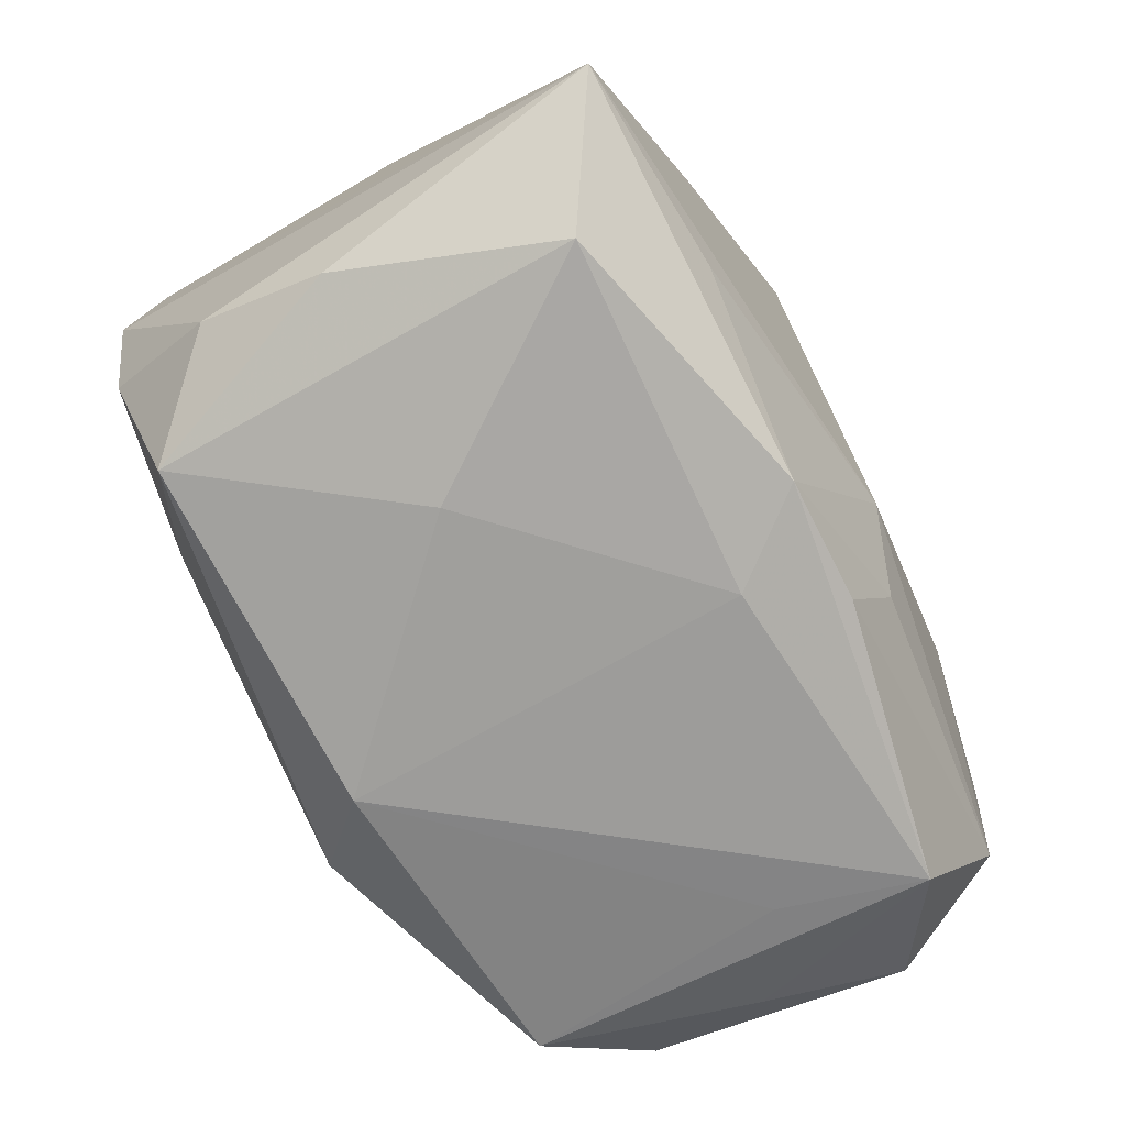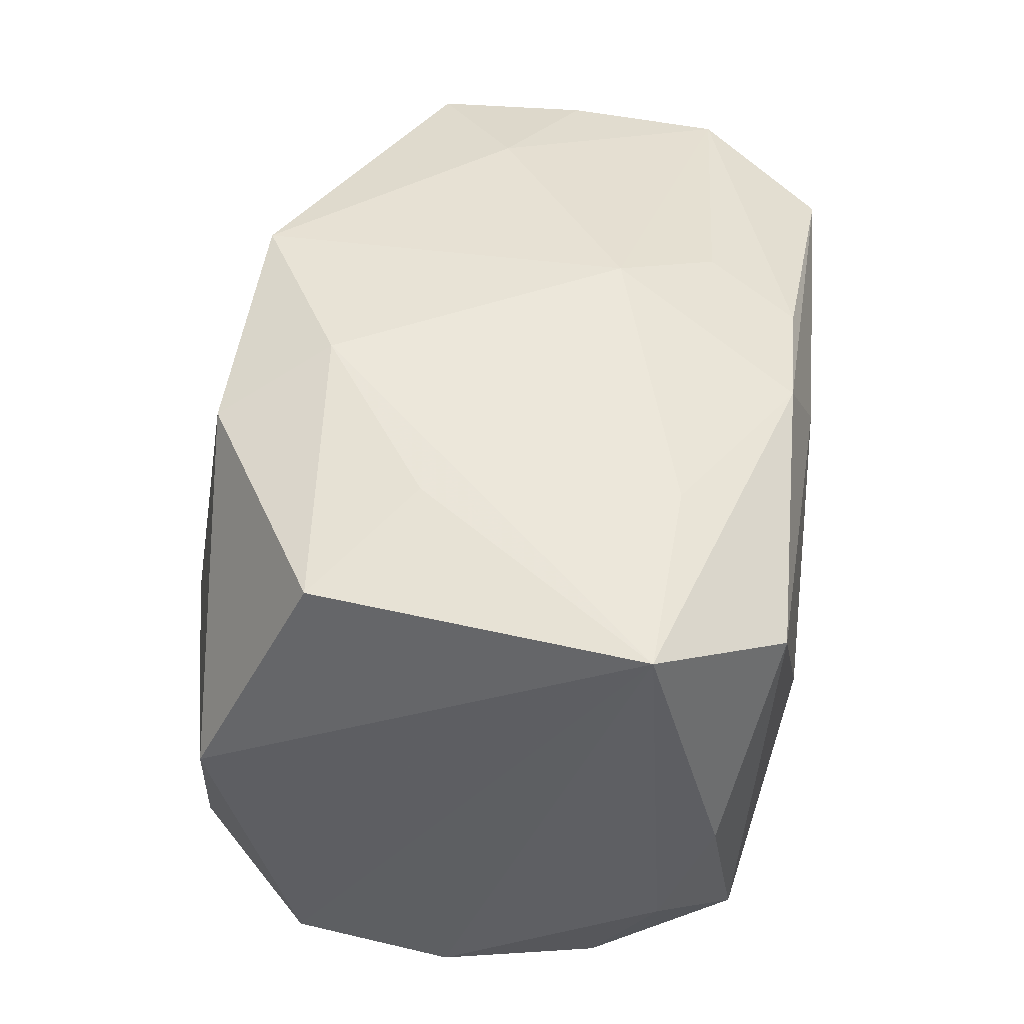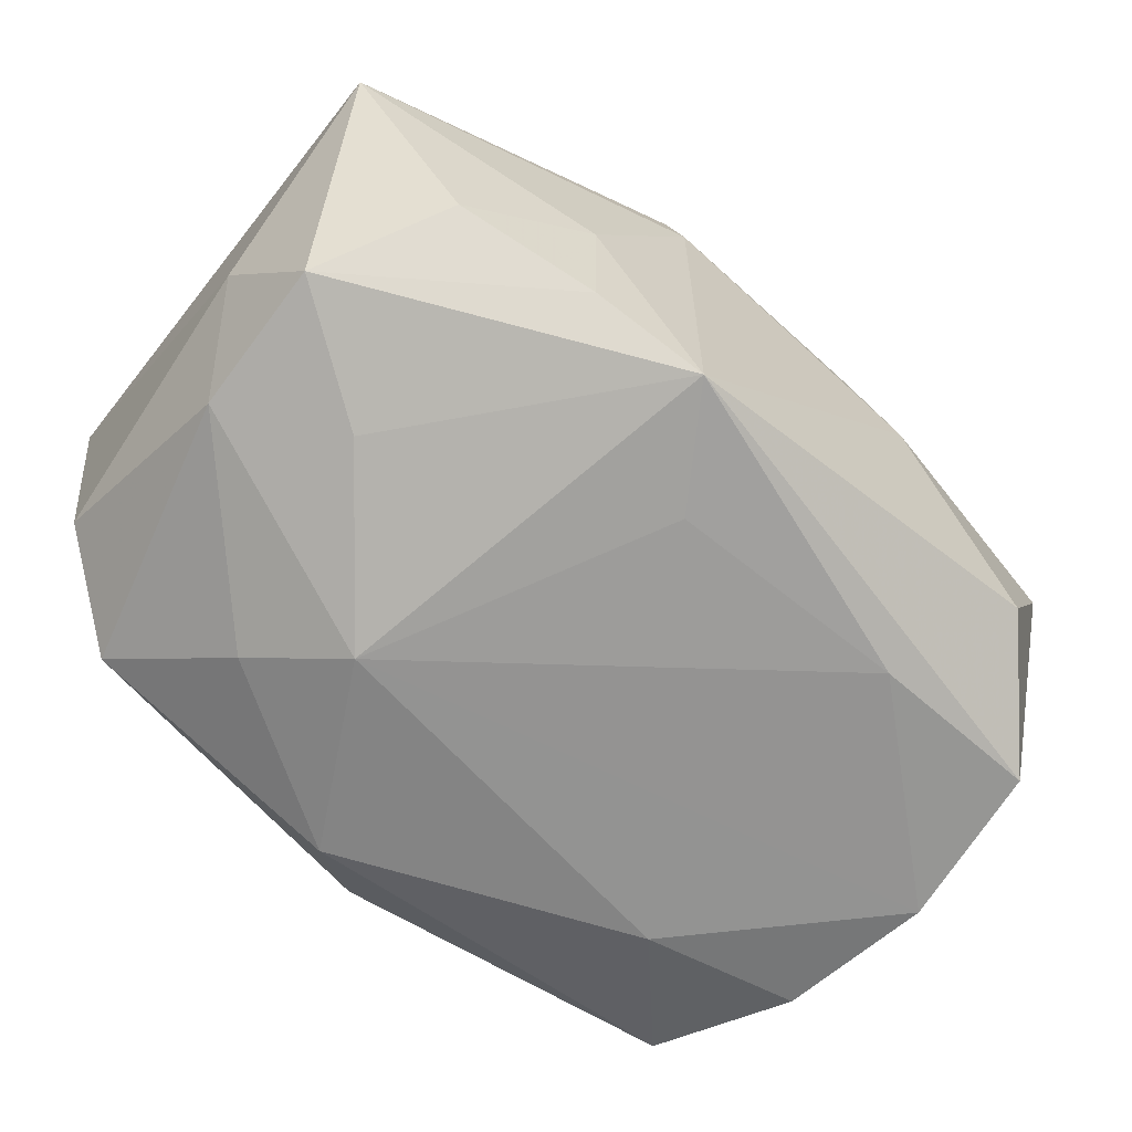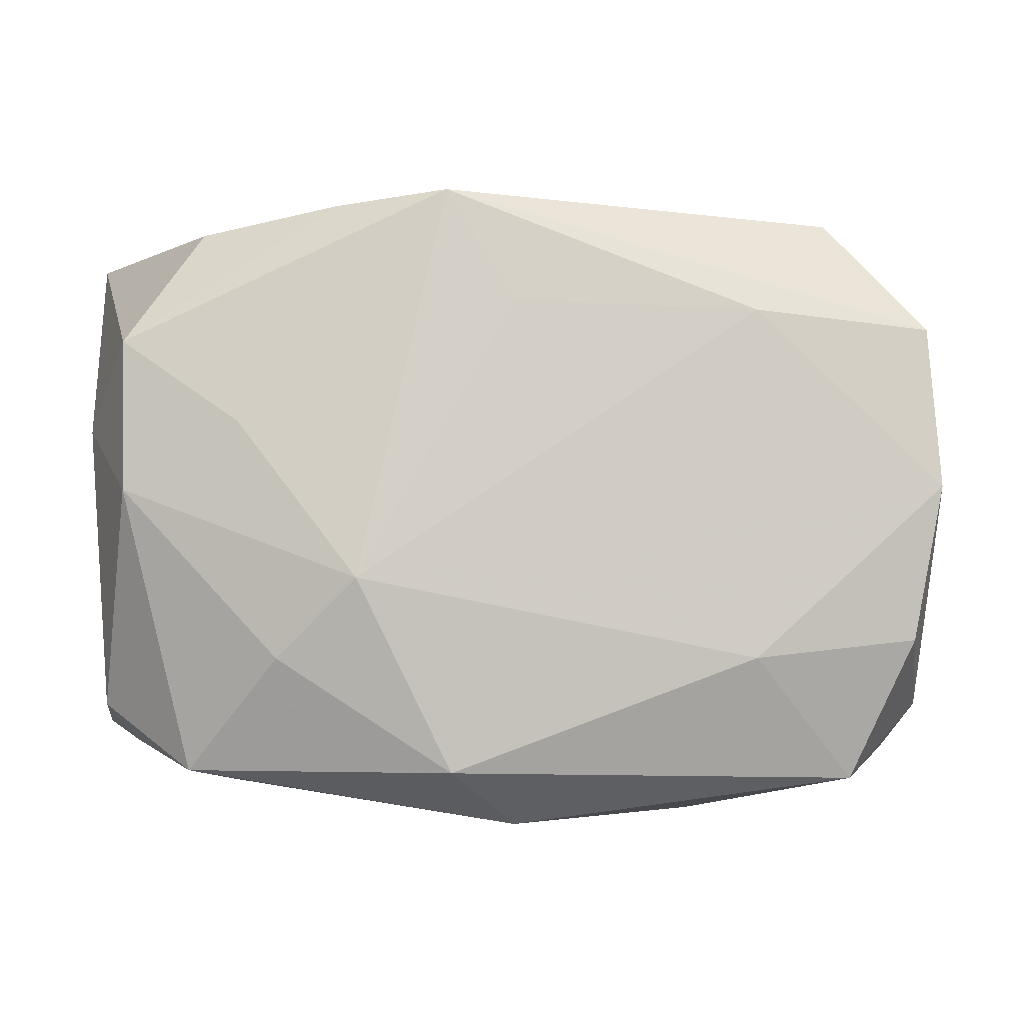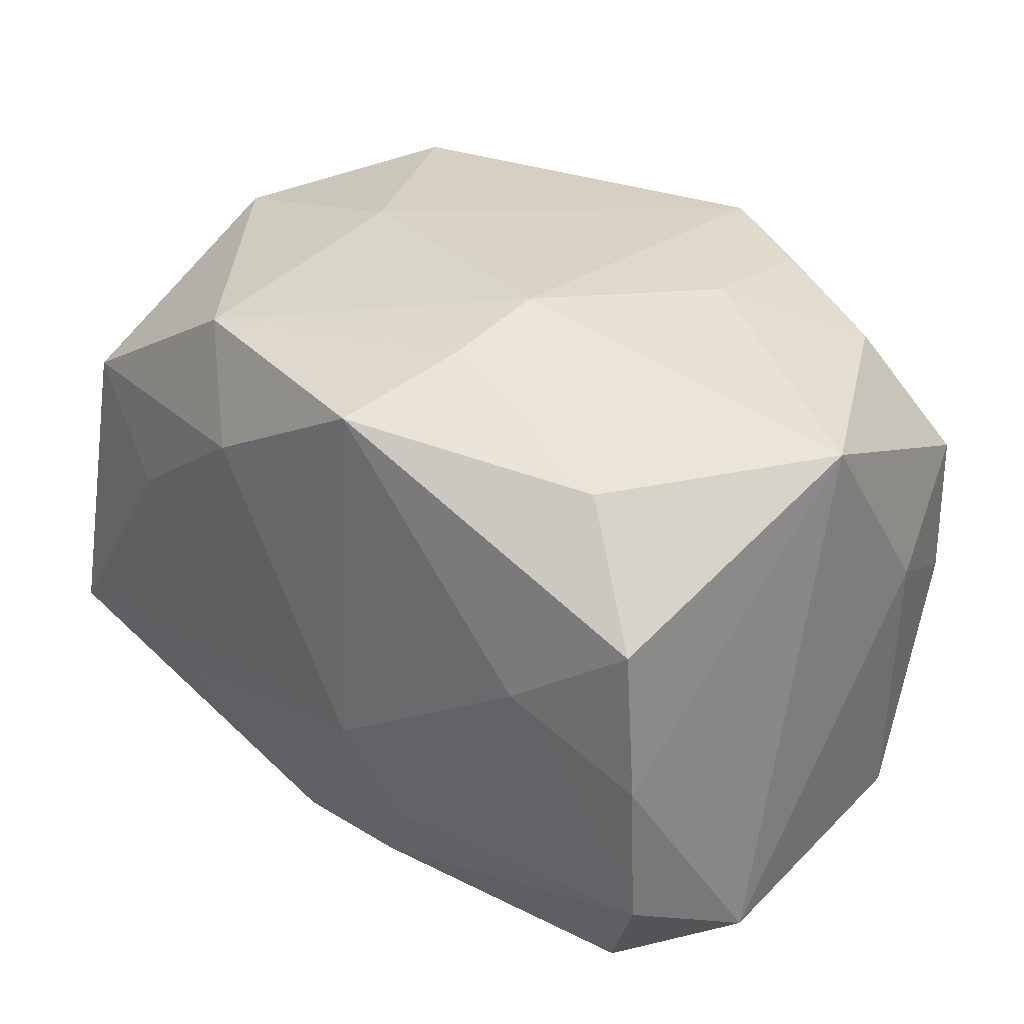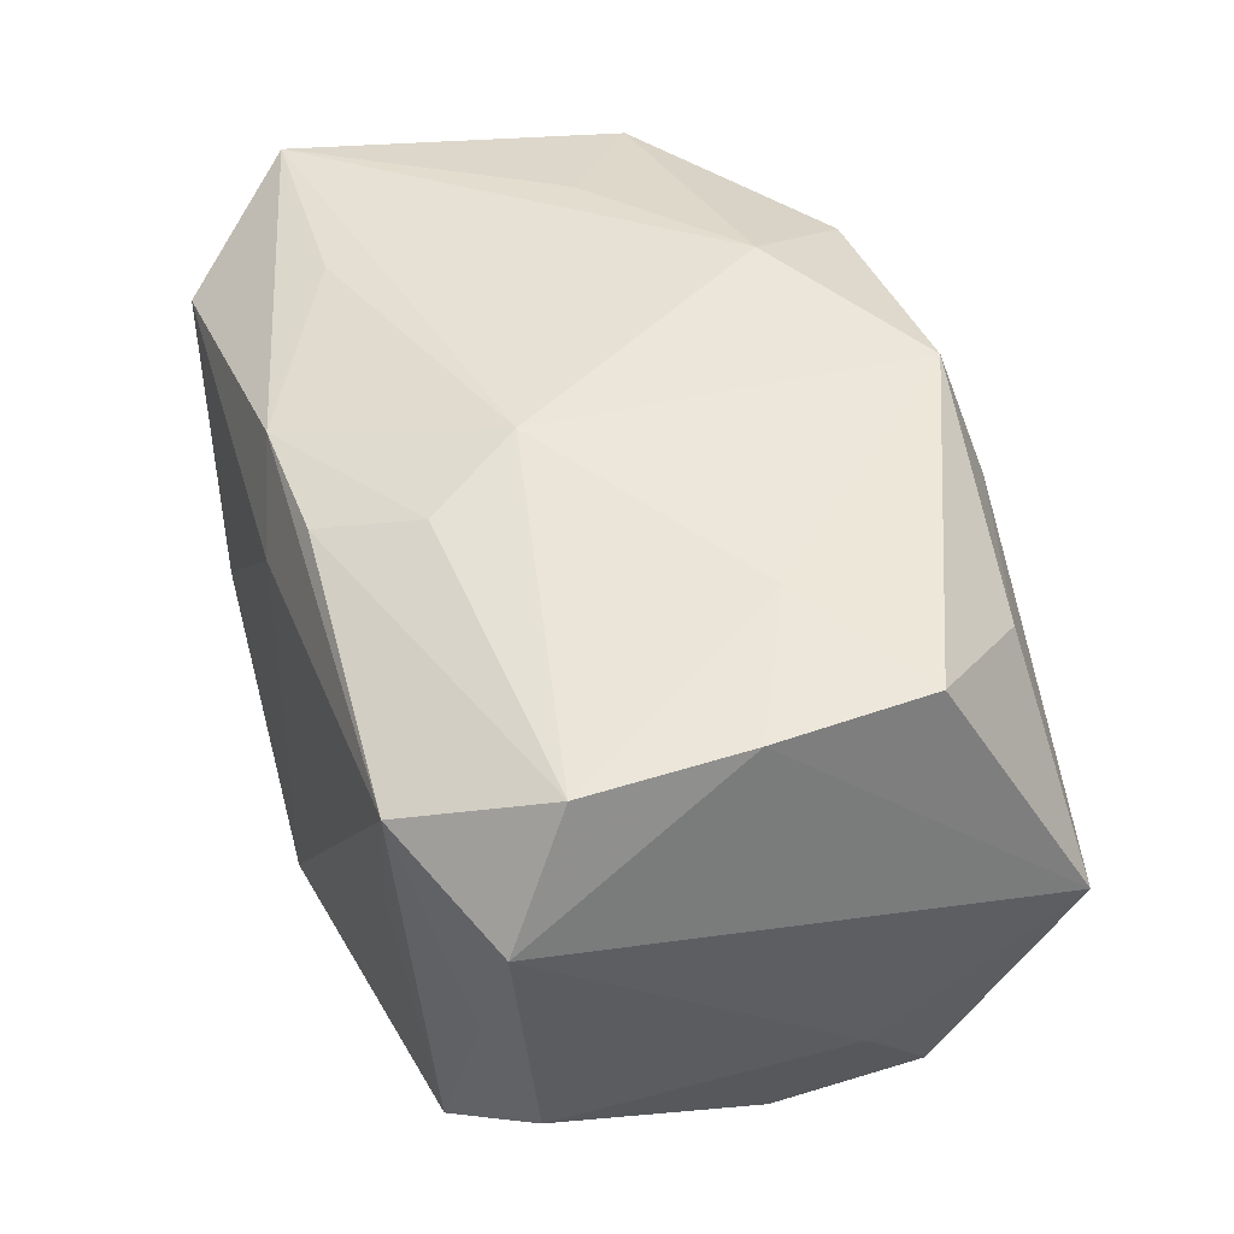
<metadata>
{"format":"obj","ext":"obj","renderer":"f3d","projection":"perspective","resolution":1024,"background":"white","views":[{"elev":-71.5,"azim":-62.1,"up":"+Y"},{"elev":43.5,"azim":-81.9,"up":"+Z"},{"elev":-66.8,"azim":142.4,"up":"+Z"},{"elev":-3.1,"azim":175.6,"up":"+Y"},{"elev":31.5,"azim":44.1,"up":"+Y"},{"elev":45.4,"azim":71.8,"up":"+Z"}]}
</metadata>
<code>
v -0.03021 0.01341 -0.01944
v 0.03025 -0.01233 0.01862
v 0.03001 0.001171 -0.01732
v -0.03382 -0.0136 0.01932
v 0.0333 -0.01695 0.009724
v 0.0333 0.006219 -0.007993
v 0.0333 0.02036 0.001783
v 0.0318 -0.01491 -0.009551
v 0.004995 0.02044 0.02223
v -0.0305 0.01965 0.0002467
v 0.001107 0.0151 -0.02131
v 0.03045 -0.0008273 0.01935
v -0.01306 0.02077 0.01905
v 0.007471 0.02328 0.01326
v 0.03014 -0.0181 -0.000383
v 0.0008431 -0.02371 -0.01679
v 0.03012 0.01228 -0.01676
v -0.031 0.00152 -0.02058
v 0.0251 -0.01966 -0.0156
v 0.008239 -0.01419 0.0209
v 0.02257 0.01849 0.01523
v 0.02972 0.01048 0.01947
v 0.01502 0.02367 -0.007257
v -0.004696 -0.02135 0.01903
v -0.008449 0.0129 0.02274
v 0.0143 0.02268 -0.0169
v 0.004643 -0.02093 0.01883
v -0.01381 0.0237 0.0008587
v 0.02438 0.02099 -0.0129
v 0.02228 -0.02166 0.00426
v -0.01838 -0.01407 0.02028
v -0.02343 0.02204 -0.01456
v 0.007372 0.02481 0.005658
v -0.03064 -0.01878 -0.001846
v -0.02957 0.01078 0.01819
v -0.01699 0.0146 -0.02092
v 0.005795 -0.01959 -0.02187
v -0.02096 0.004107 0.02094
v 0.0001608 -0.02307 0.01267
v -0.01442 -0.02371 -0.001734
v 0.02144 0.006067 -0.01995
v -0.02562 -0.0224 0.01401
v -0.02449 -0.02036 -0.01749
v 0.006146 0.0234 -0.02043
v 0.01276 -0.005463 -0.02339
v 0.01851 -0.0113 -0.02084
v 0.00394 -0.007334 0.02274
v 0.0251 -0.02193 0.01476
v 0.02069 0.003865 0.02149
v -0.01669 -0.01128 -0.02187
v -0.03102 -0.01499 -0.01123
v -0.02898 -0.009979 -0.01987
f 25 4 47
f 10 1 4
f 1 44 36
f 4 1 18
f 1 36 18
f 18 36 45
f 47 4 31
f 2 49 47
f 47 20 2
f 35 25 13
f 35 10 4
f 13 10 35
f 32 44 1
f 1 10 32
f 11 44 45
f 45 36 11
f 11 36 44
f 50 18 45
f 52 18 50
f 52 50 43
f 23 44 33
f 33 7 23
f 45 44 41
f 4 25 38
f 38 35 4
f 25 35 38
f 13 25 9
f 9 25 47
f 47 49 9
f 28 10 13
f 28 32 10
f 28 13 33
f 33 44 28
f 44 32 28
f 52 43 51
f 4 18 51
f 51 18 52
f 29 23 7
f 15 8 5
f 19 8 15
f 6 7 5
f 5 8 6
f 7 21 22
f 22 9 49
f 21 9 22
f 33 13 14
f 13 9 14
f 14 7 33
f 14 21 7
f 14 9 21
f 37 43 50
f 37 50 45
f 45 46 37
f 37 46 19
f 24 31 4
f 4 42 24
f 24 20 47
f 47 31 24
f 34 51 43
f 43 42 34
f 4 51 34
f 34 42 4
f 44 23 26
f 23 29 26
f 17 29 7
f 7 6 17
f 17 41 44
f 17 26 29
f 44 26 17
f 45 41 17
f 5 7 12
f 7 22 12
f 12 2 5
f 49 2 12
f 12 22 49
f 5 2 48
f 48 15 5
f 19 15 48
f 3 6 8
f 3 17 6
f 3 8 19
f 19 46 3
f 3 46 45
f 45 17 3
f 20 24 27
f 24 48 27
f 27 2 20
f 27 48 2
f 39 24 42
f 39 48 24
f 48 39 16
f 16 37 19
f 43 37 16
f 19 48 30
f 30 16 19
f 48 16 30
f 40 42 43
f 43 16 40
f 40 39 42
f 40 16 39

</code>
